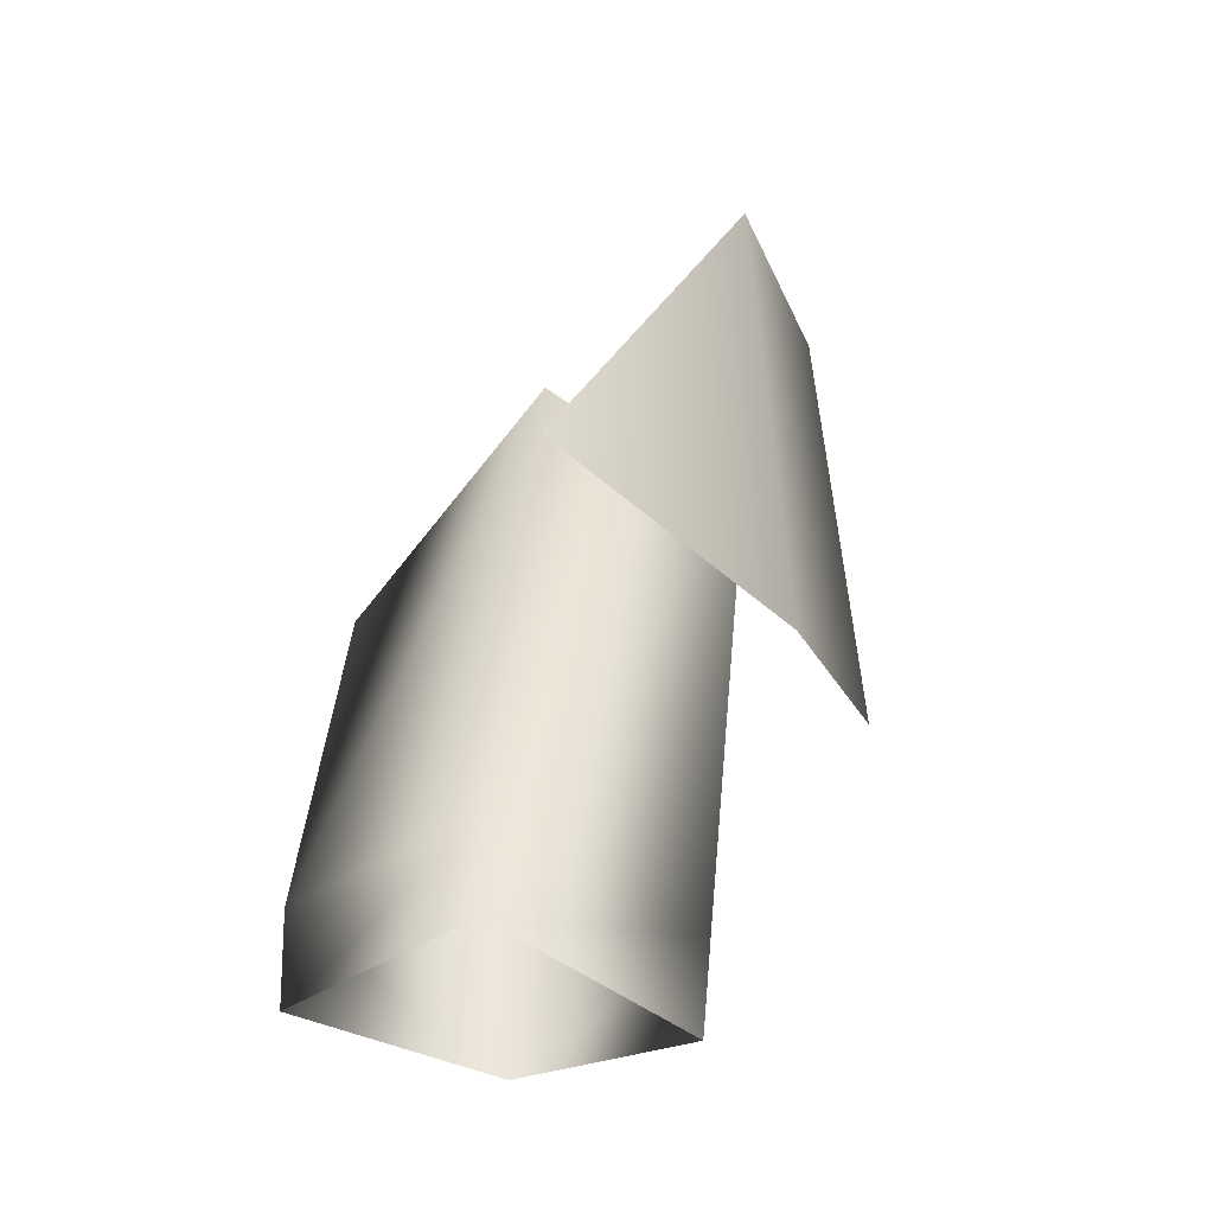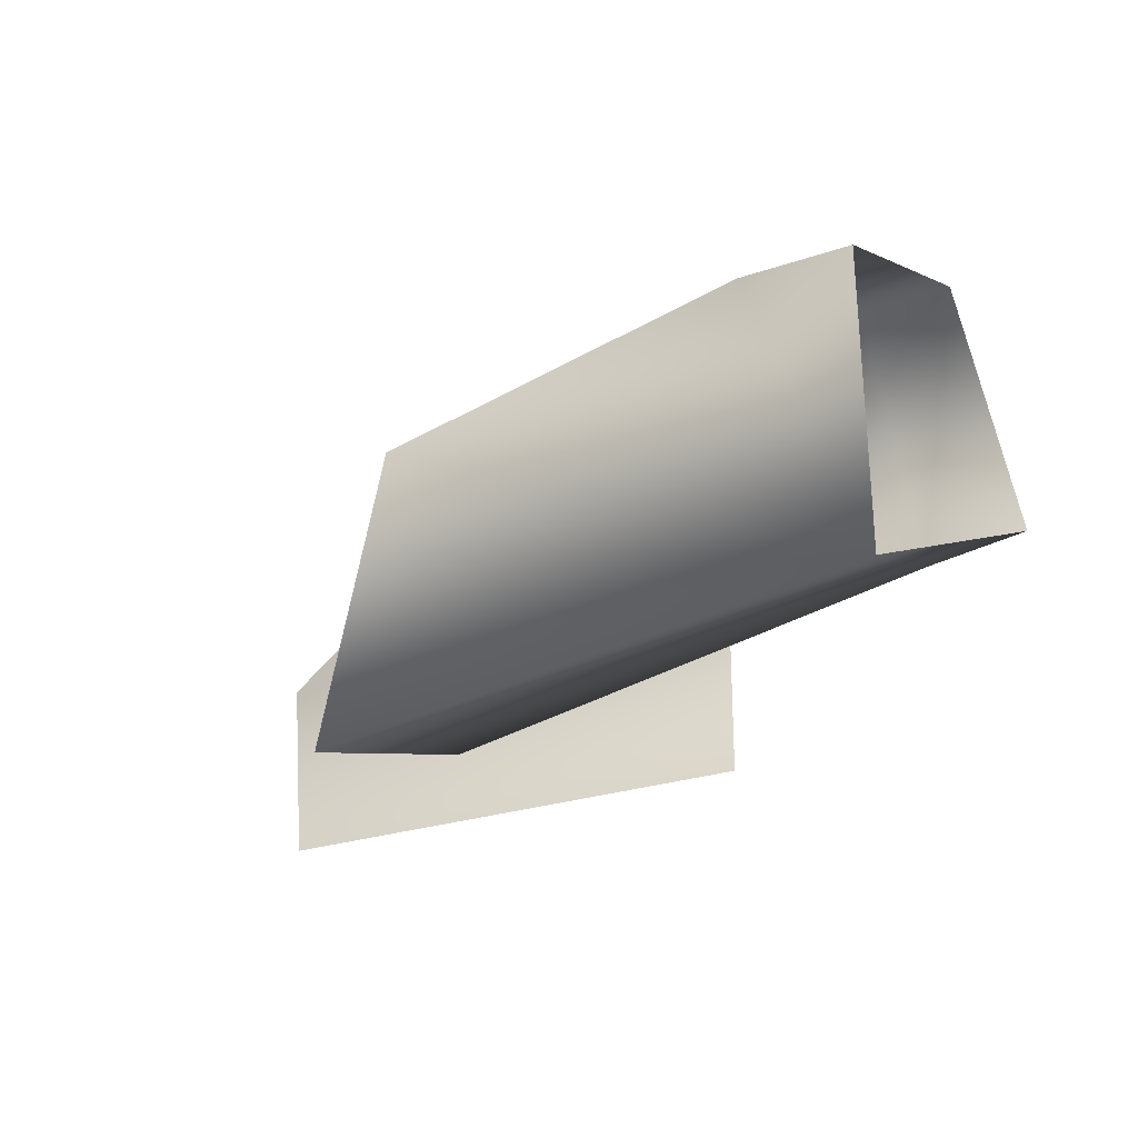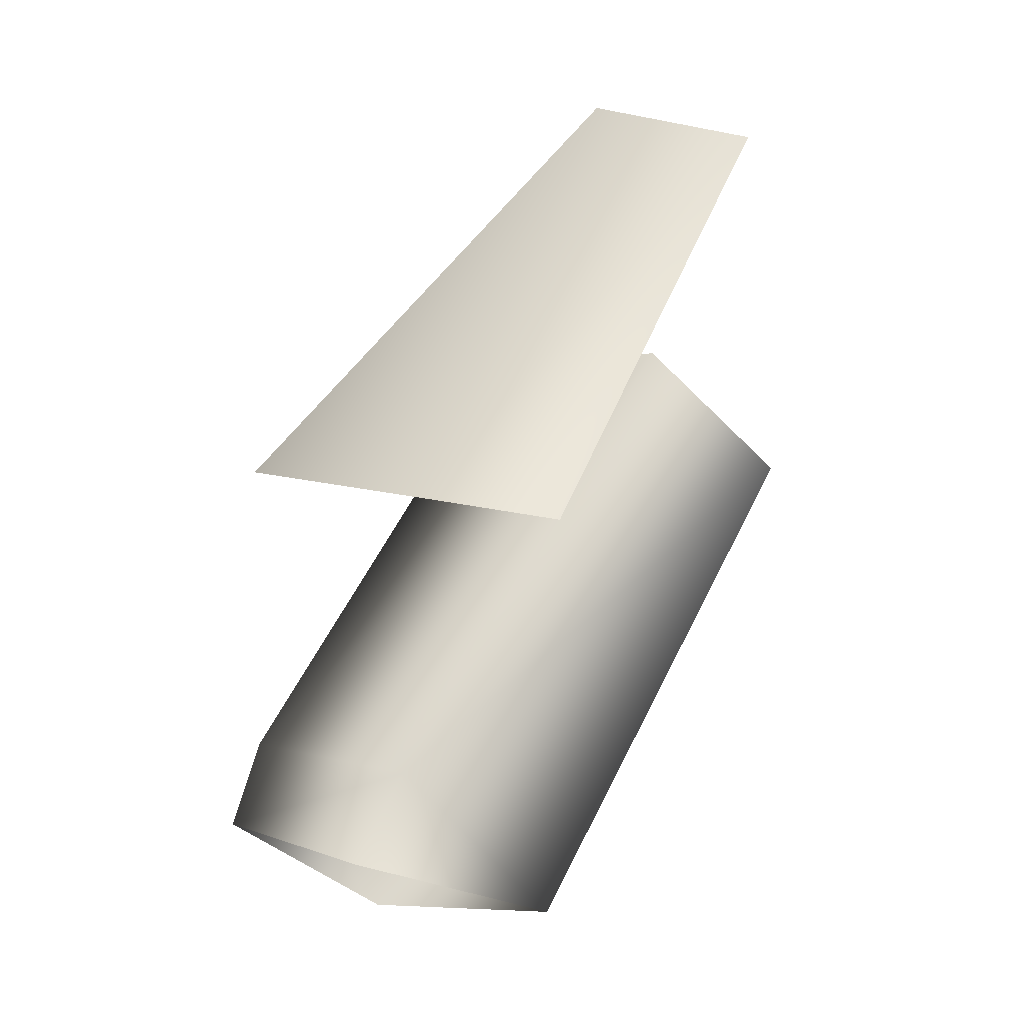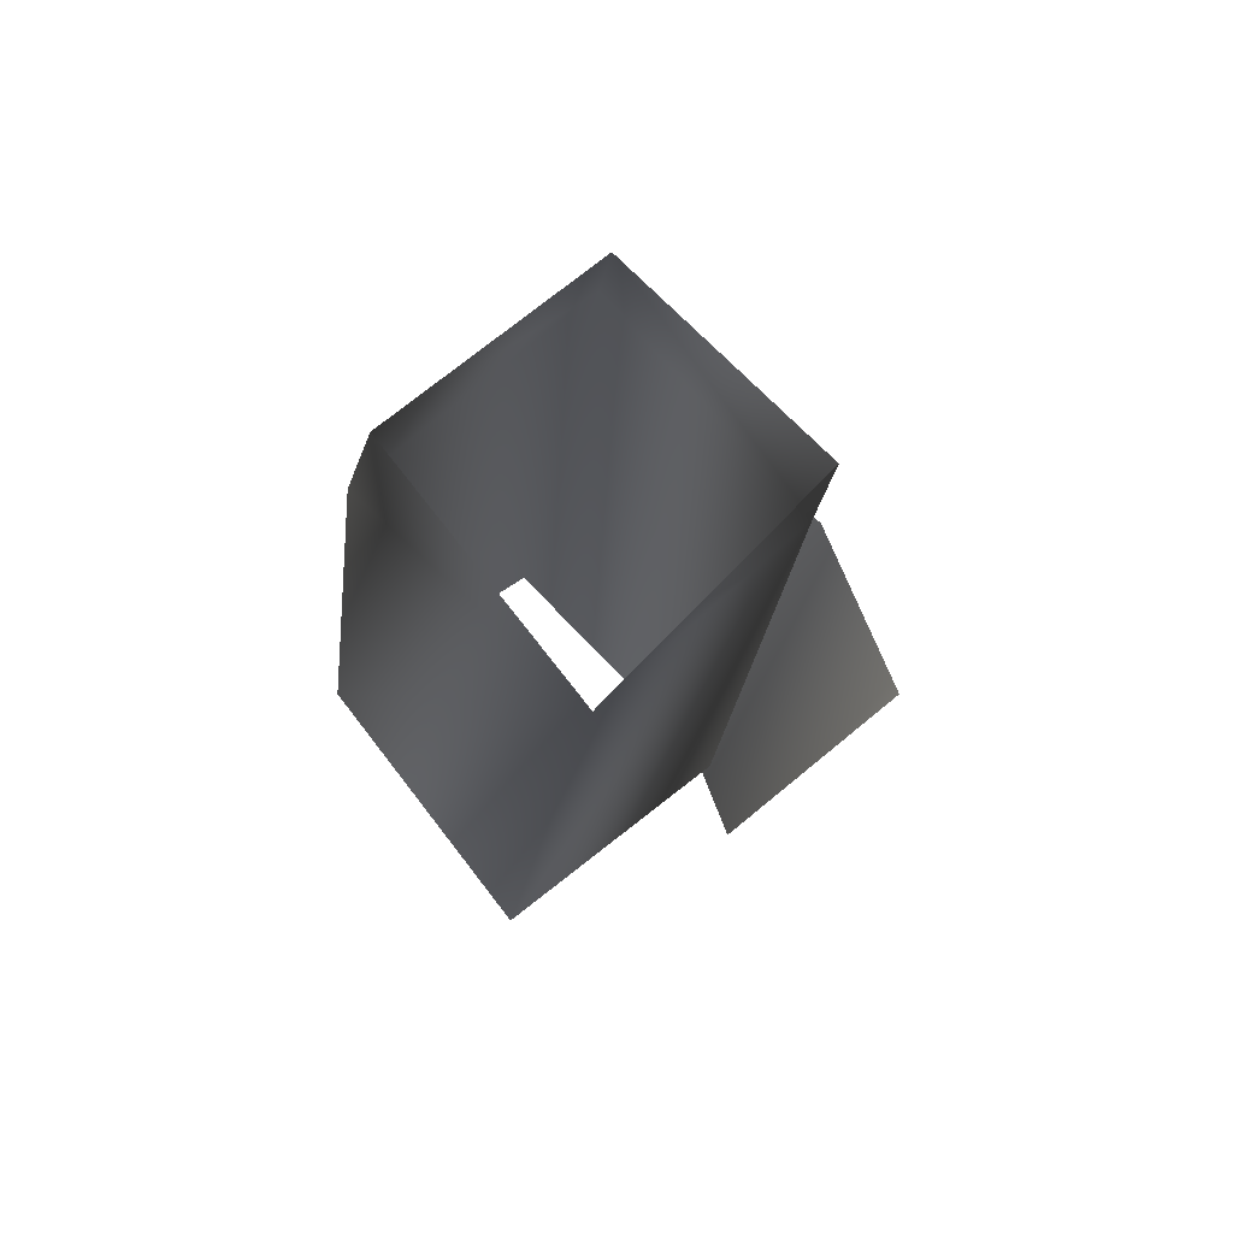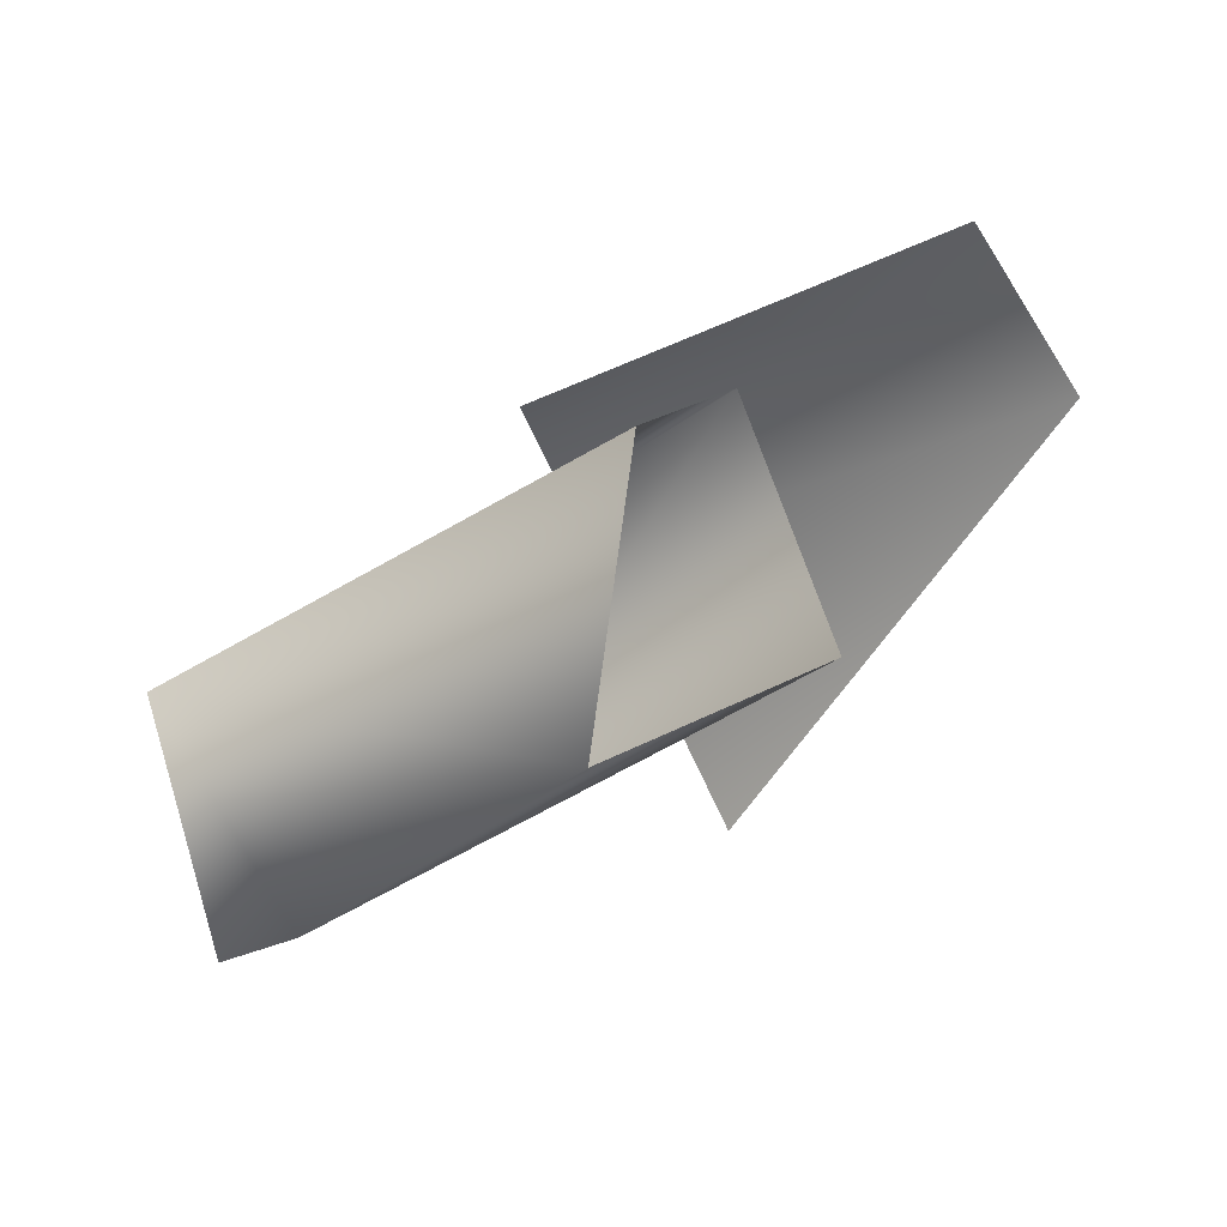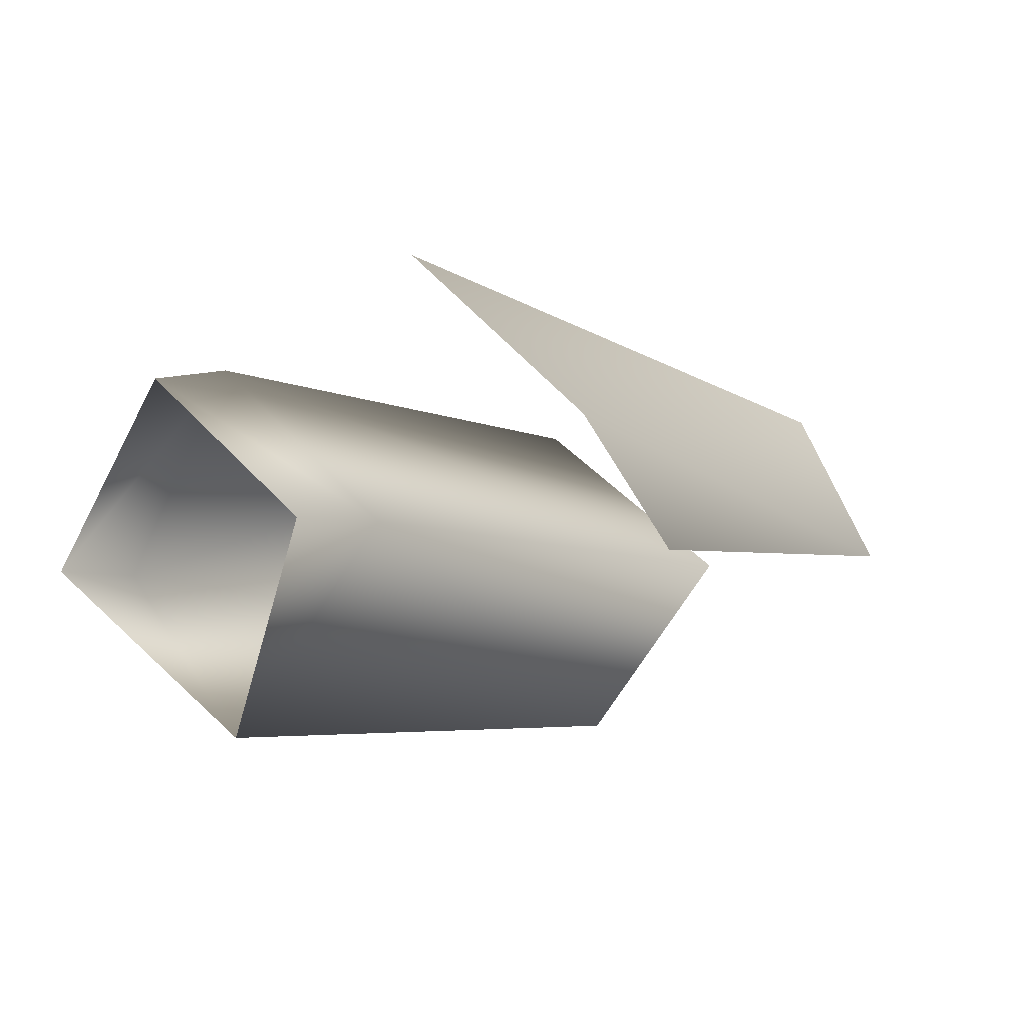
<metadata>
{"format":"obj","ext":"obj","renderer":"f3d","projection":"perspective","resolution":1024,"background":"white","views":[{"elev":39.6,"azim":95.1,"up":"+Z"},{"elev":-52.8,"azim":31.5,"up":"+Z"},{"elev":72.6,"azim":124.6,"up":"+Y"},{"elev":-30.0,"azim":83.1,"up":"+Z"},{"elev":-42.0,"azim":-134.6,"up":"+Y"},{"elev":-13.9,"azim":131.6,"up":"+Z"}]}
</metadata>
<code>
v 28 16 10
v 25 21 0
v -9 16 6
v -7 11 18
v 28 16 10
v -9 16 6
v 30 1 25
v 28 16 10
v -7 11 18
v 6 -1 -8
v 8 12 3
v 44 12 0
v 45 0 -13
v 6 -1 -8
v 44 12 0
v 44 12 0
v 8 12 3
v 47 0 12
v 44 12 0
v 51 12 -1
v 45 0 -13
v 51 12 -1
v 44 12 0
v 53 0 10
v 47 0 12
v 53 0 10
v 44 12 0
v 19 -13 1
v 6 -1 -8
v 45 0 -13
v 44 -13 0
v 19 -13 1
v 45 0 -13
v 51 -12 -1
v 44 -13 0
v 45 0 -13
v 11 -1 15
v 19 -13 1
v 44 -13 0
v 47 0 12
v 11 -1 15
v 44 -13 0
v 44 -13 0
v 51 -12 -1
v 47 0 12
v 8 12 3
v 11 -1 15
v 47 0 12
v 53 0 10
v 47 0 12
v 51 -12 -1
f 1 2 3
f 4 5 6
f 7 8 9
f 10 11 12
f 13 14 15
f 16 17 18
f 19 20 21
f 22 23 24
f 25 26 27
f 28 29 30
f 31 32 33
f 34 35 36
f 37 38 39
f 40 41 42
f 43 44 45
f 46 47 48
f 49 50 51

</code>
